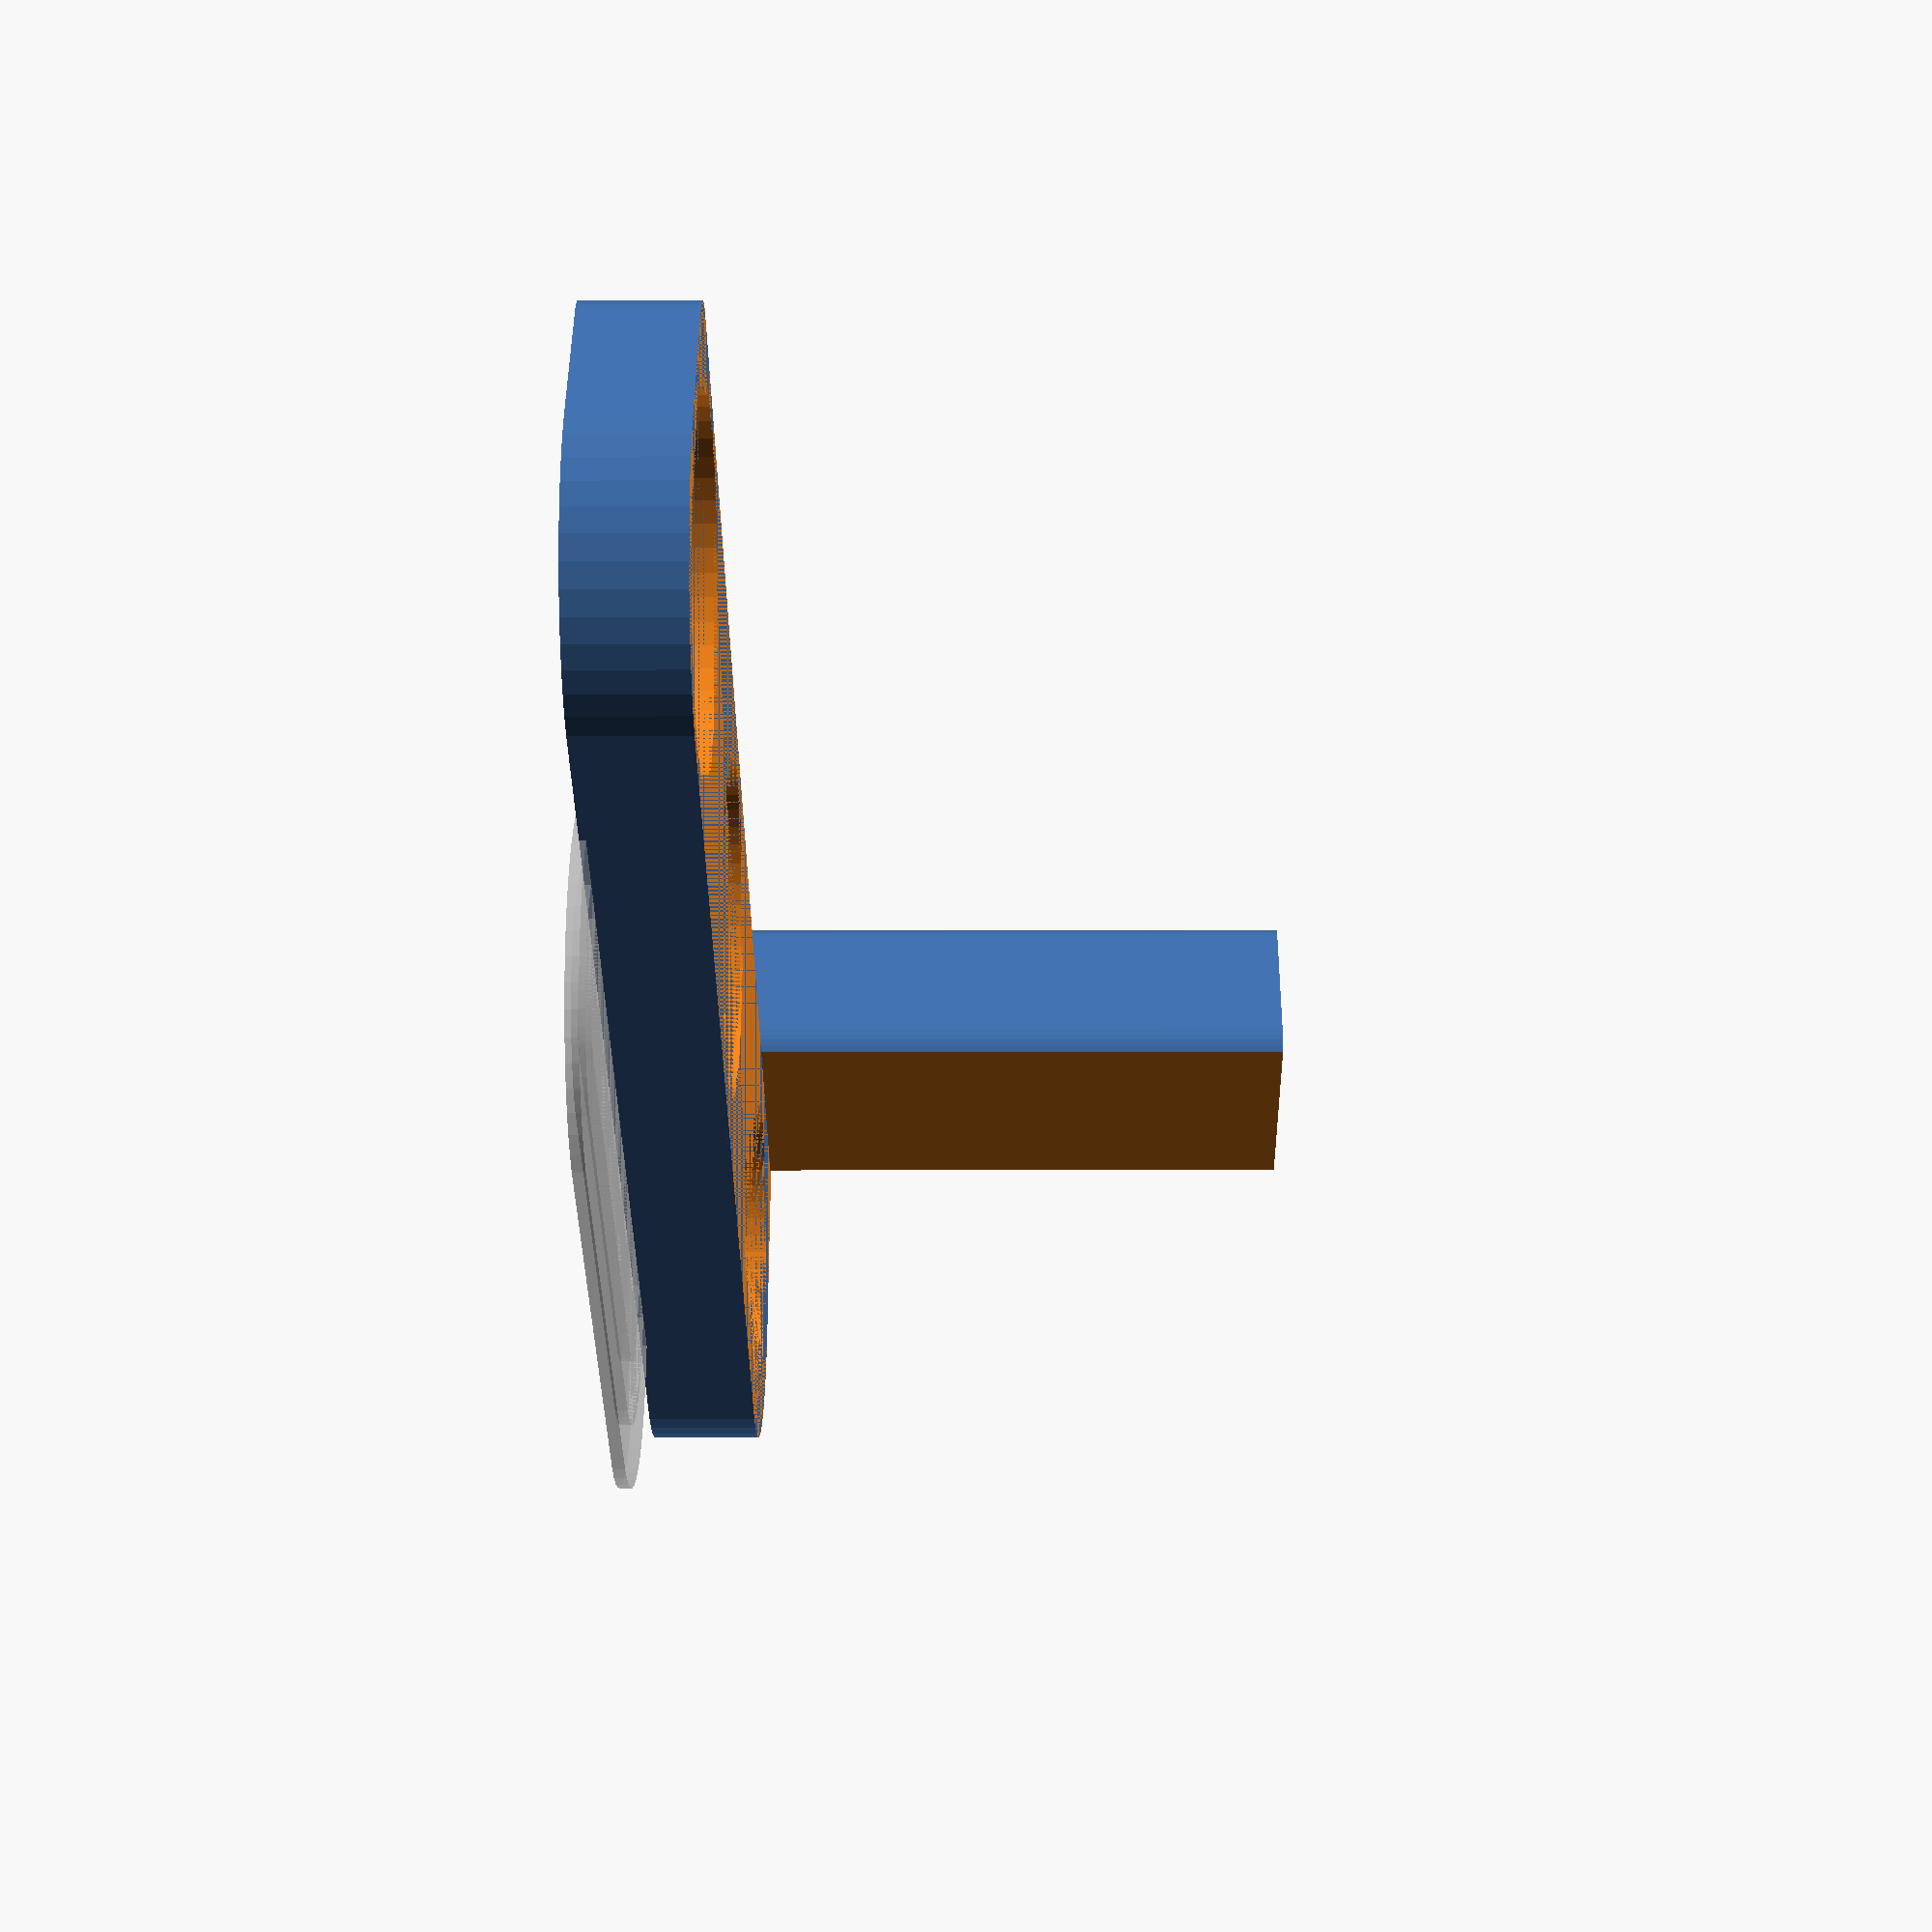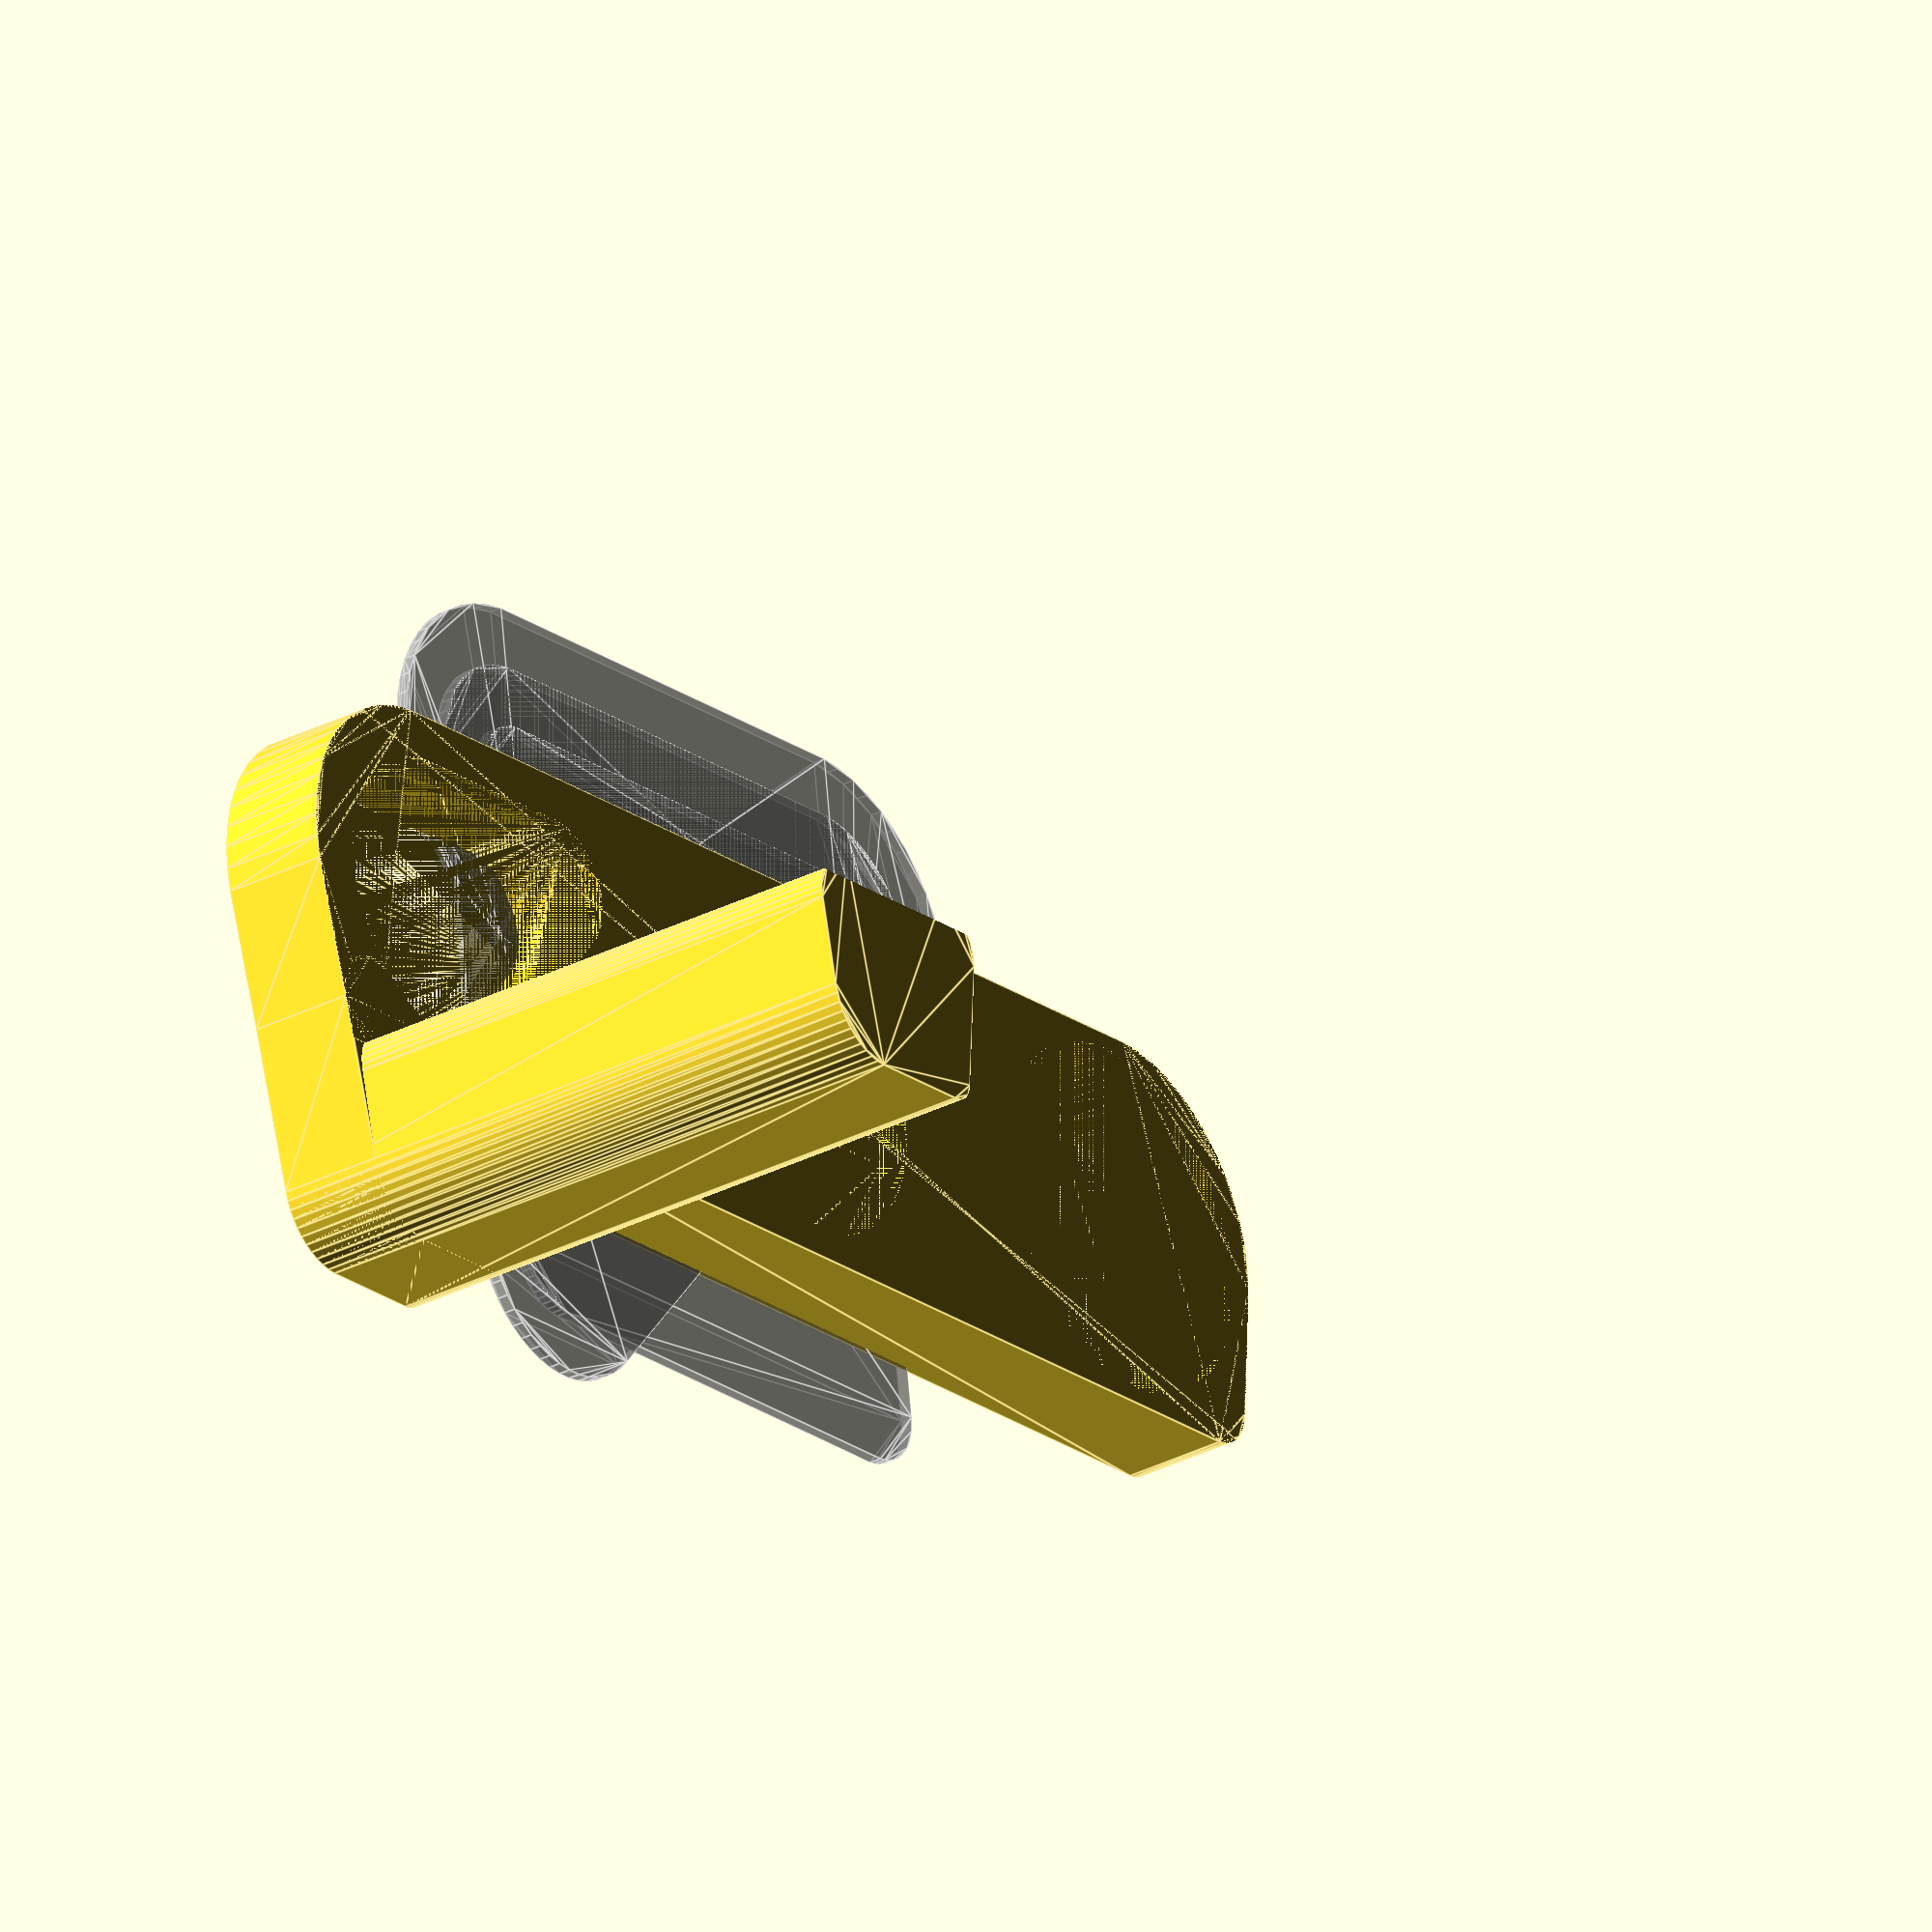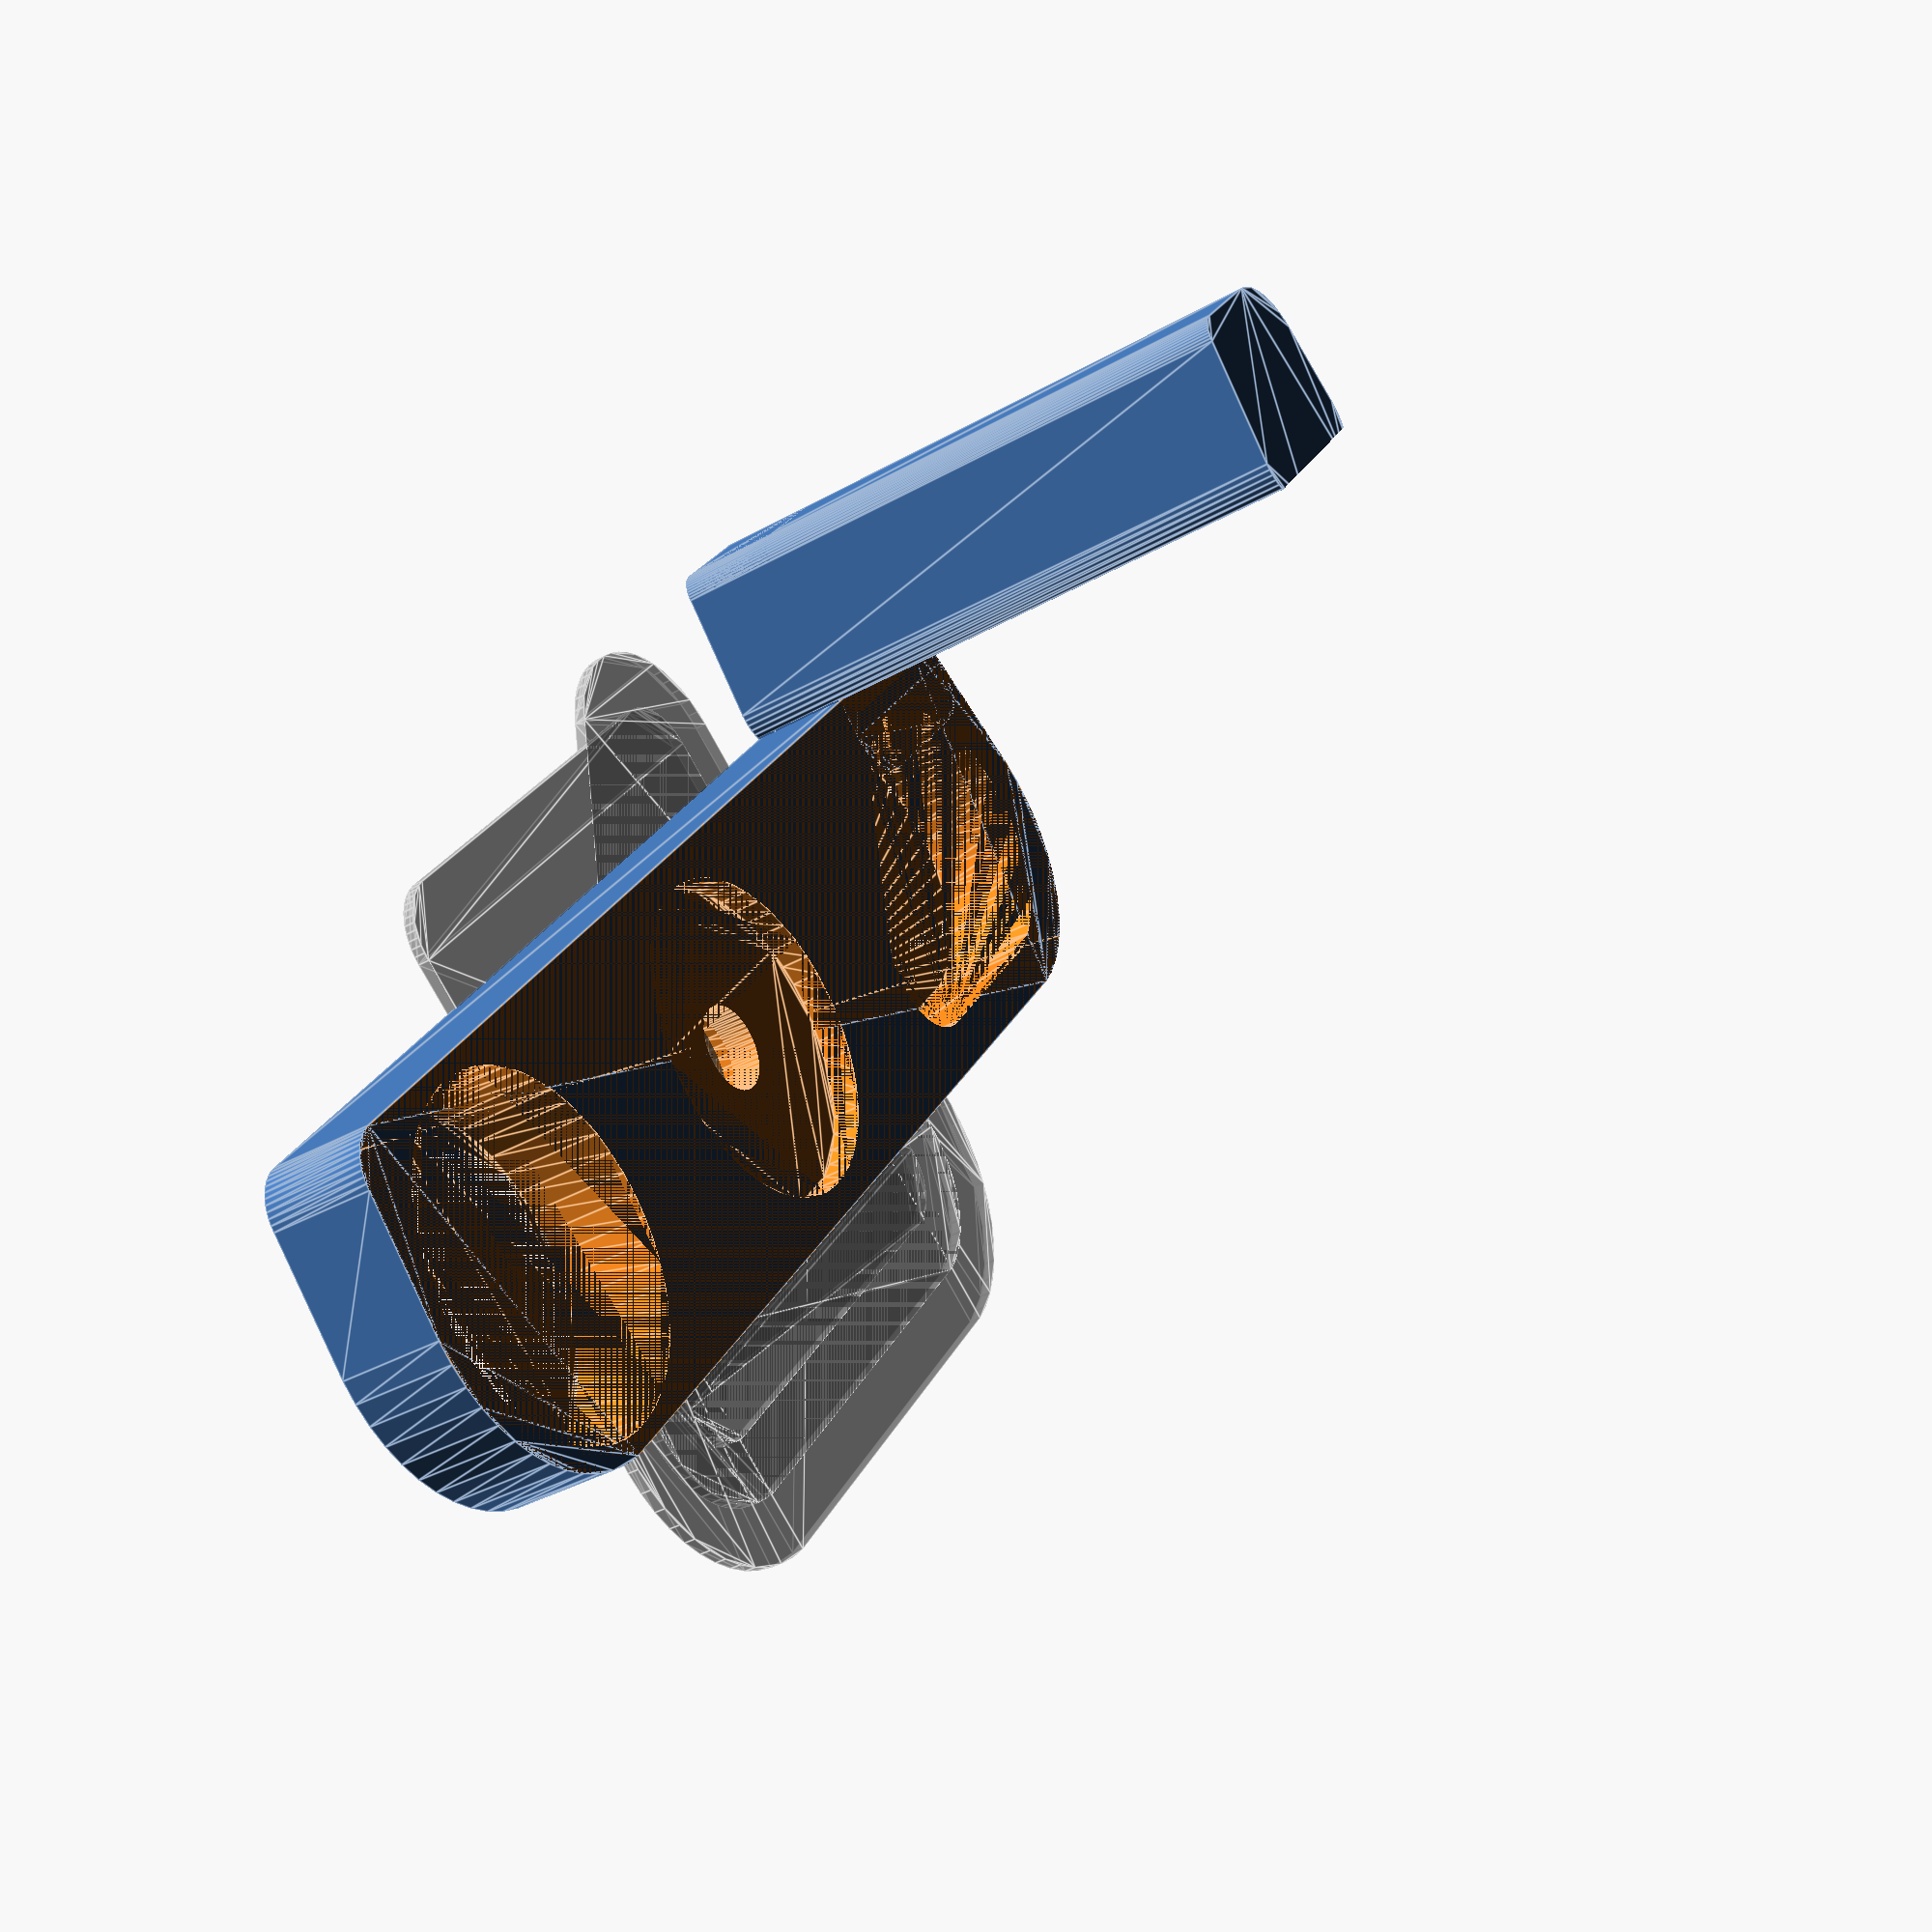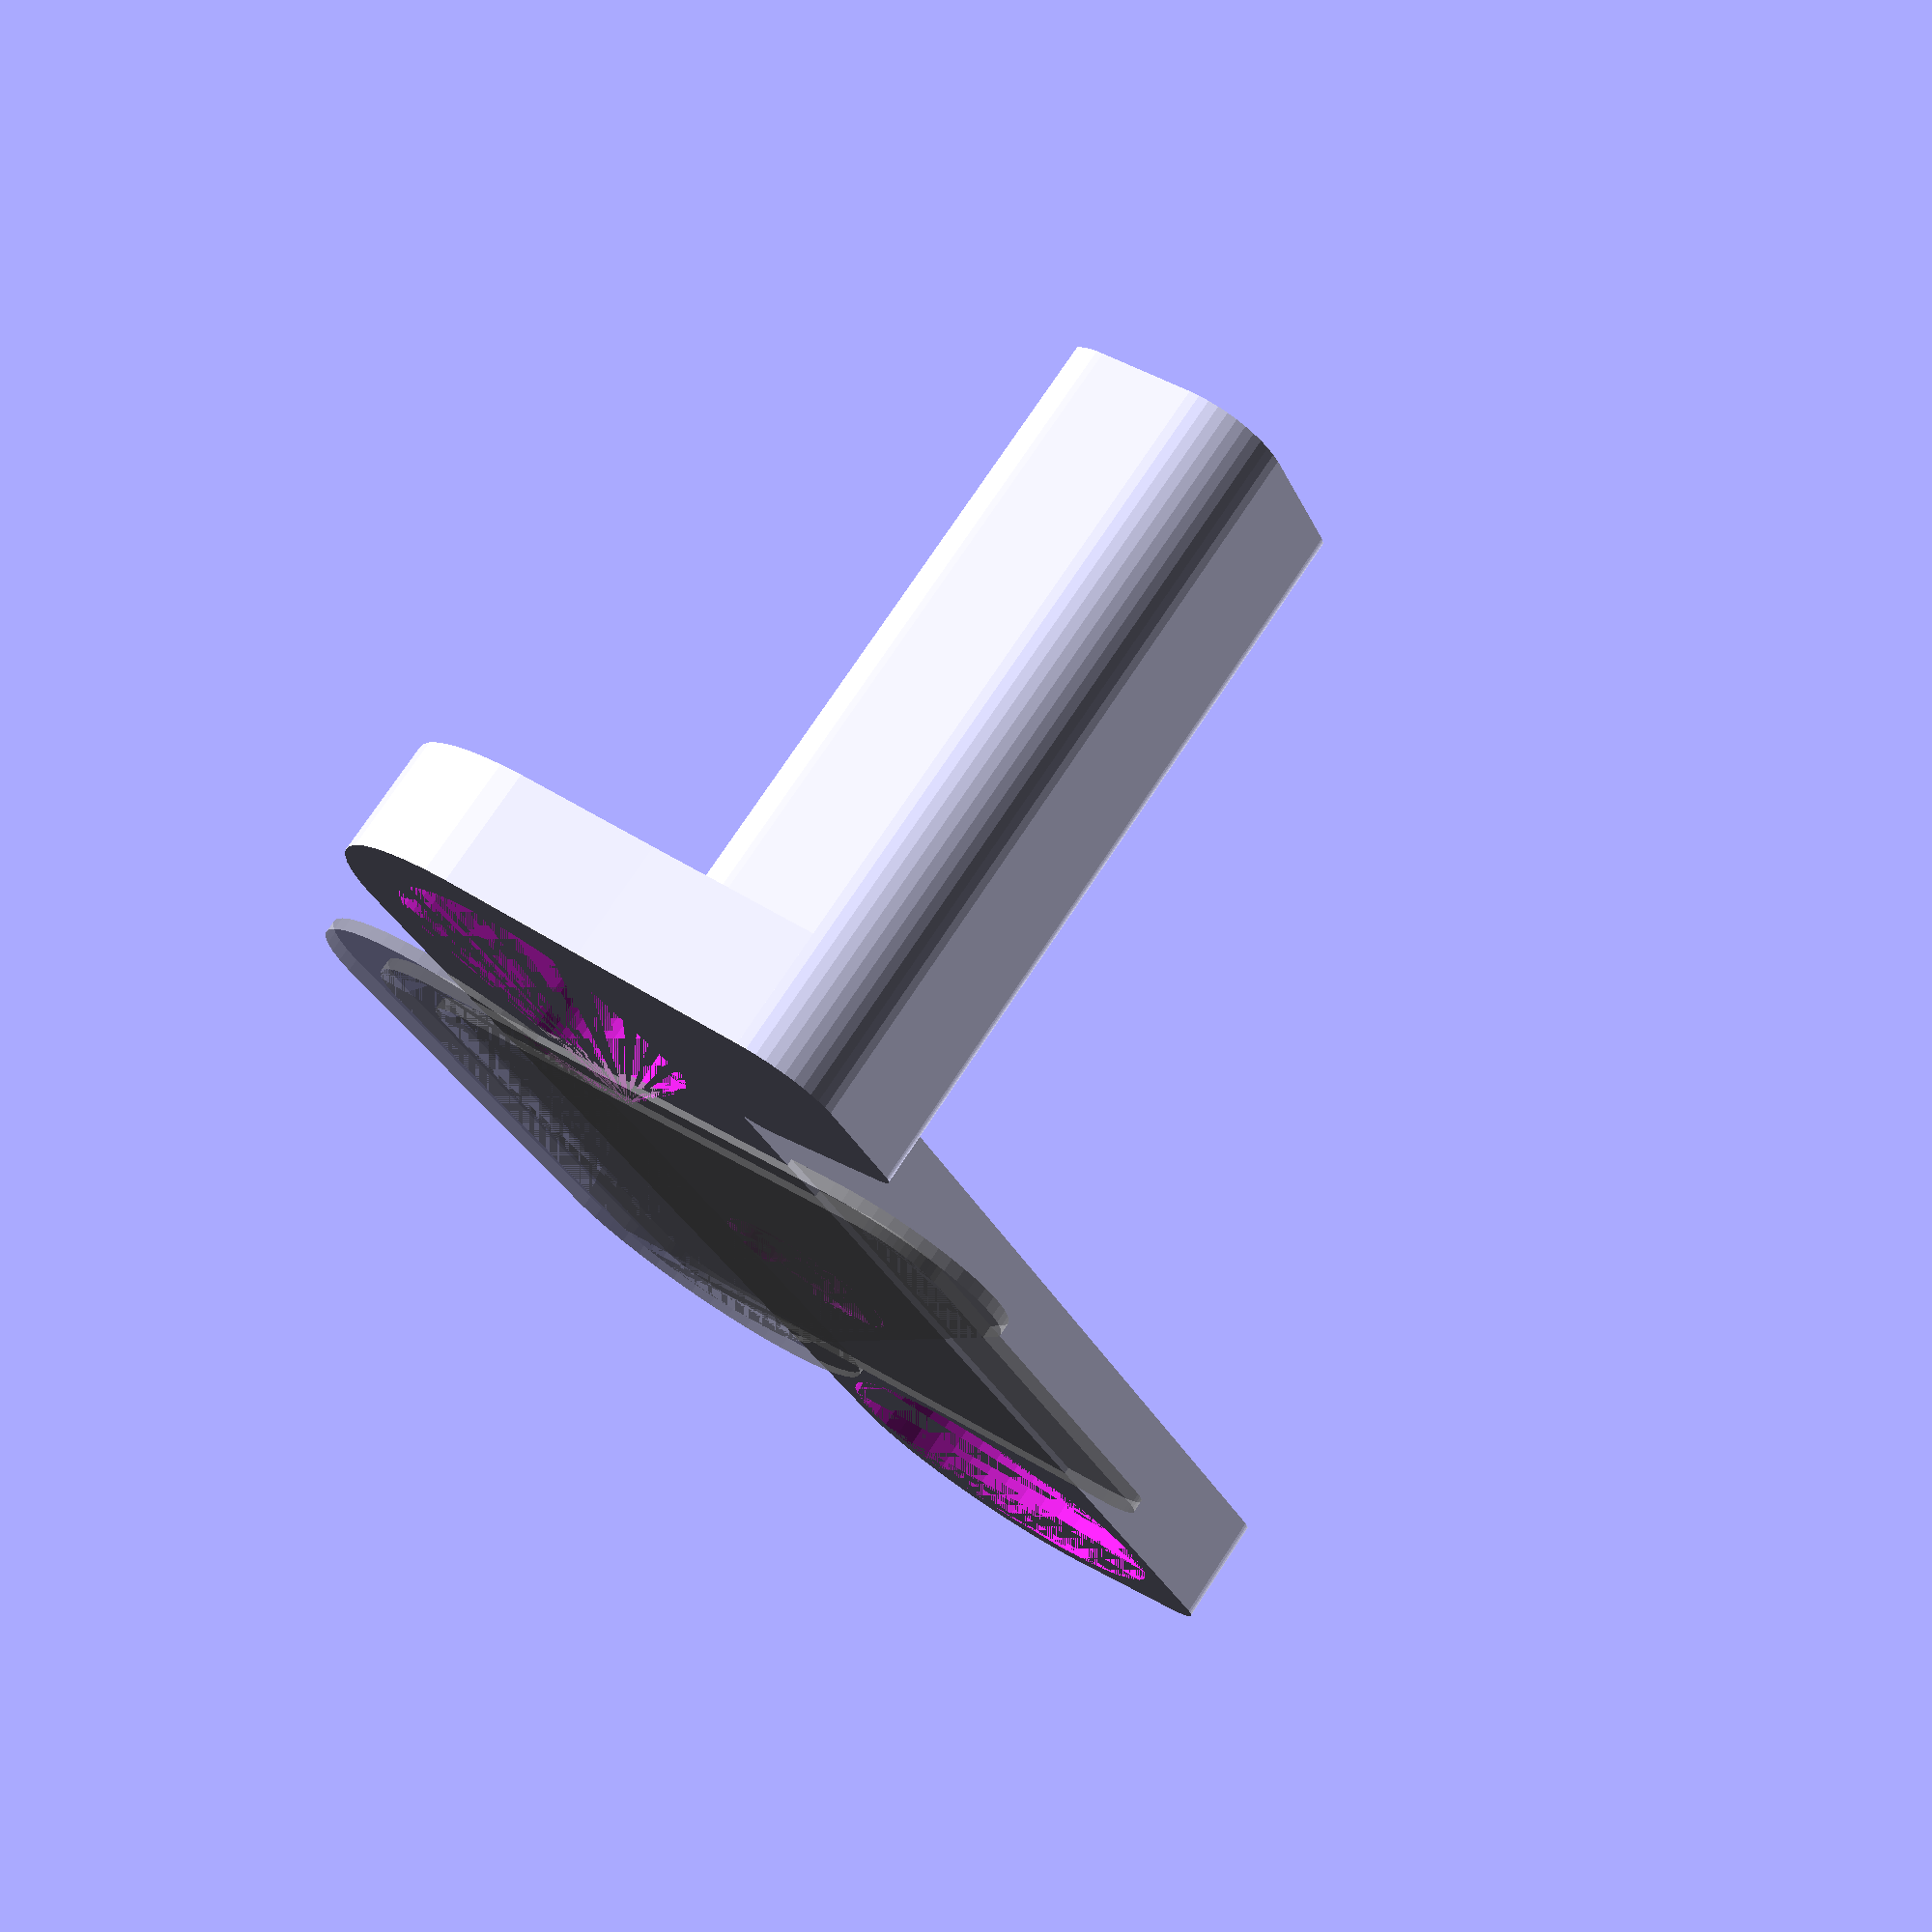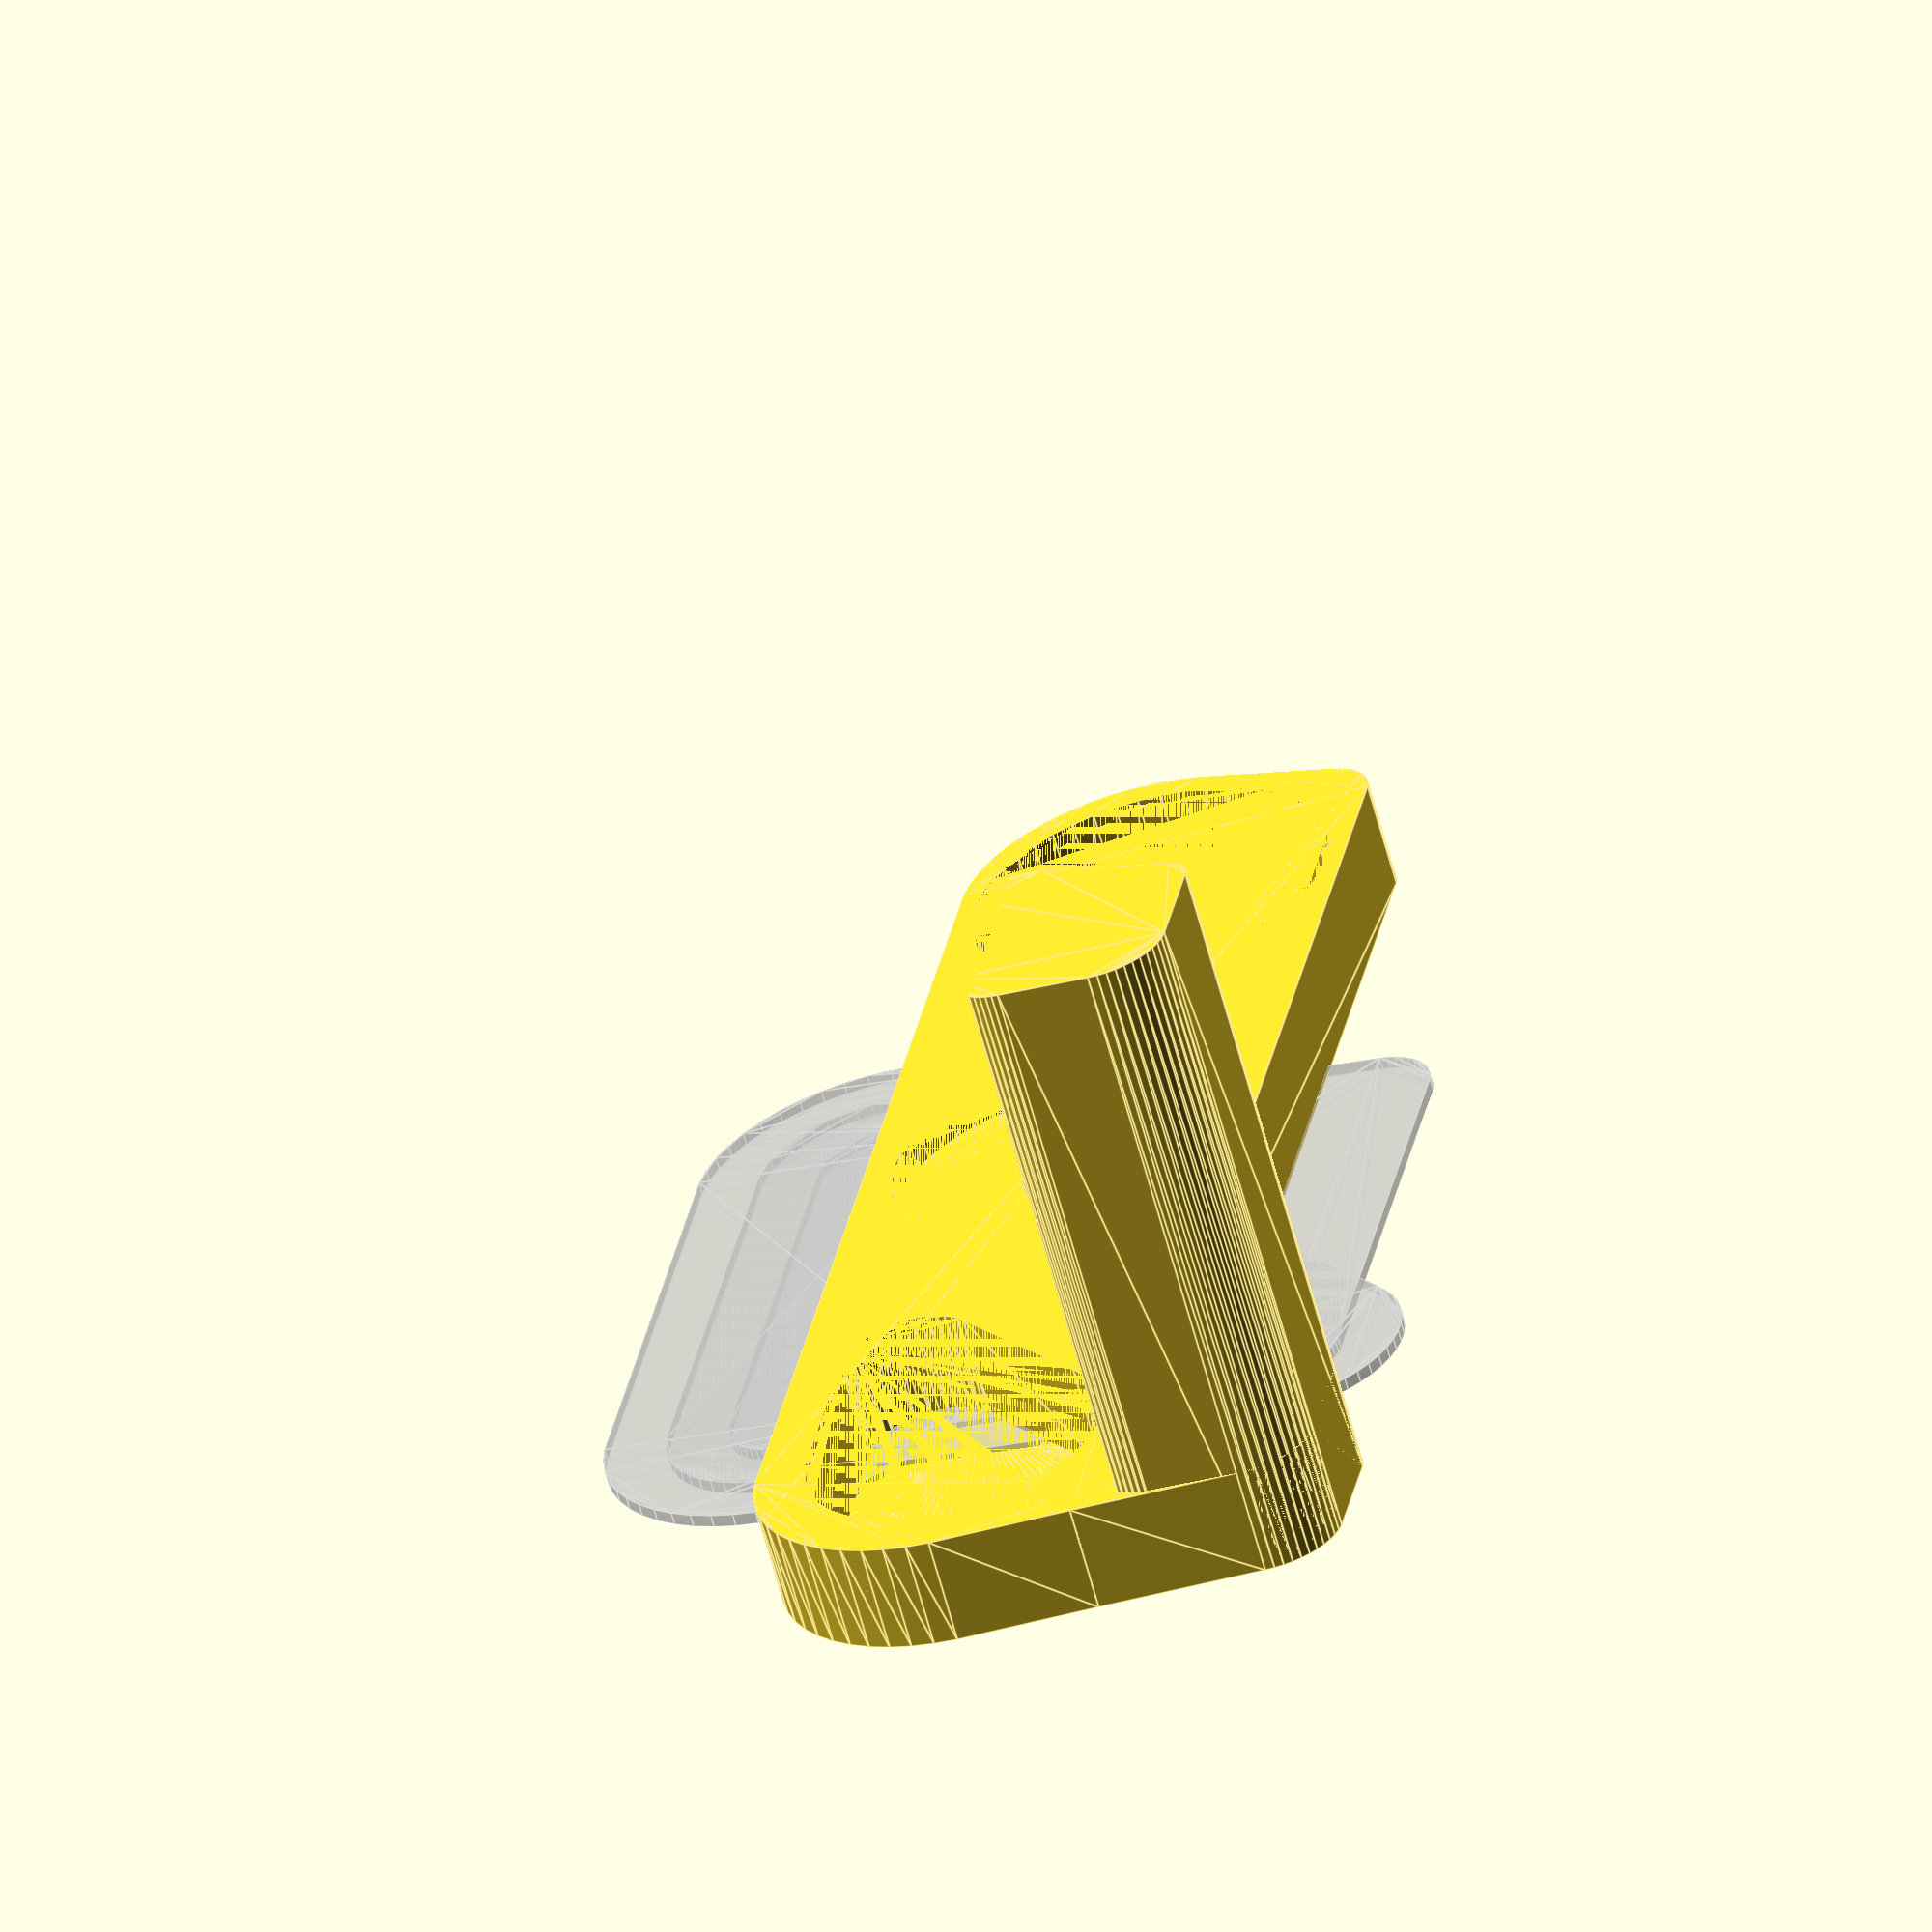
<openscad>
$fn=50;

cam_width = 120.5;
cam_depth = 31.6;

cam_slope = 2;

cam_back_radius = 15;
cam_front_radius = 4;

base_plate_thickness = 8.8;
handle_height = 45; // TODO make a bit higher

hole_tolerance = 1; // will be added to the measured diameters

// work in progress {
// Create a hull of two to four circles
// Usage: RoundedCornerPolygon([x1, y1, r1], ..., [x4, y4, r4])
module RoundedCornerPolygon(A=[0, 0, 0], B=[0, 0, 0], C=[0, 0, -1], D=[0, 0, -1]) {

	hull() {

		translate([A[0], A[1], 0])
		circle(r=A[2]);

		translate([B[0], B[1], 0])
		circle(r=B[2]);

		if (C[2]!=-1) {

			translate([C[0], C[1], 0])
			circle(r=C[2]);

			if (C[2]!=-1) {

				translate([D[0], D[1], 0])
				circle(r=D[2]);

			}

		}

	}

}
// }

module BasePlate() {

	// adapted from http://www.thingiverse.com/thing:9347 {
	linear_extrude(height=base_plate_thickness)
	hull() {

		translate([-(cam_width/2-cam_back_radius), -(cam_depth/2-cam_back_radius), 0])
		circle(r=cam_back_radius);
		
		translate([(cam_width/2-cam_back_radius), -(cam_depth/2-cam_back_radius), 0])
		circle(r=cam_back_radius);
		
		translate([(cam_width/2-cam_front_radius-cam_slope), (cam_depth/2-cam_front_radius), 0])
		circle(r=cam_front_radius);
		
		translate([-(cam_width/2-cam_front_radius-cam_slope), (cam_depth/2-cam_front_radius), 0])
		circle(r=cam_front_radius);

	}
	// }

}

module Handle() {

	handle_depth = 15;
	handle_width = 17;

	handle_outer_radius = 6;
	handle_radius = 2;

	handle_outer_right_corner_x = (cam_width/2-handle_outer_radius-(cam_depth+handle_depth-cam_back_radius-handle_outer_radius)*cam_slope/(cam_depth-cam_back_radius-cam_front_radius));
	handle_outer_right_corner_y = cam_depth/2+handle_depth-handle_outer_radius;

	handle_outer_left_corner_x = handle_outer_right_corner_x+handle_outer_radius-handle_width+handle_radius;
	handle_outer_left_corner_y = cam_depth/2+handle_depth-handle_radius;

	handle_inner_right_corner_x = -cam_slope / (cam_depth/2-cam_front_radius) * (cam_depth/2+cam_front_radius) + cam_width/2-cam_front_radius;//TODO bug
	handle_inner_right_corner_y = cam_depth/2+handle_radius;

	handle_inner_left_corner_x = handle_outer_left_corner_x;
	handle_inner_left_corner_y = handle_inner_right_corner_y;


	//difference() {

		// handle base
		difference() {

			union(){

				linear_extrude(height=base_plate_thickness)
				hull() {
	
					translate([(cam_width/2-cam_front_radius-cam_slope), (cam_depth/2-cam_front_radius), 0])
					circle(r=cam_front_radius);
					
					translate([handle_outer_right_corner_x, 
						(cam_depth/2+handle_depth-handle_outer_radius), 
						0])
					circle(r=handle_outer_radius);
			
					translate([handle_outer_left_corner_x, 
						(cam_depth/2+handle_depth-handle_radius), 
						0])
					circle(r=handle_radius);
			
					translate([handle_inner_left_corner_x, 
						(cam_depth/2-cam_front_radius), 
						0])
					circle(r=cam_front_radius);
	
				}
	
				linear_extrude(height=base_plate_thickness+handle_height)
				hull() {
		
					translate([handle_inner_right_corner_x, handle_inner_right_corner_y, 0])//(cam_width/2-cam_front_radius--(cam_depth/2+cam_front_radius)*(cam_front_radius+cam_slope)/(cam_depth/2-cam_front_radius)), (cam_depth/2+cam_front_radius), 0])
					circle(r=cam_front_radius);
					
					translate([handle_outer_right_corner_x, 
						handle_outer_right_corner_y, 
						0])
					circle(r=handle_outer_radius);
	
					translate([handle_outer_left_corner_x, 
						handle_outer_left_corner_y, 
						0])
					circle(r=handle_radius);
			
					translate([handle_outer_left_corner_x, 
						handle_inner_left_corner_y, 
						0])
					circle(r=cam_front_radius);
	
				}

				// does not work yet
				/*translate([0, 0, base_plate_thickness+handle_height])
				minkowski() {

					hull() {
			
						translate([handle_inner_right_corner_x, 
							handle_inner_right_corner_y, 
							0])
						circle(r=cam_front_radius);
						
						translate([handle_outer_right_corner_x, 
							handle_outer_right_corner_y, 
							0])
						circle(r=handle_outer_radius);
		
						translate([handle_outer_left_corner_x, 
							handle_outer_left_corner_y, 
							0])
						circle(r=handle_radius);
				
						translate([handle_outer_left_corner_x, 
							handle_inner_left_corner_y, 
							0])
						circle(r=cam_front_radius);
		
					}

					sphere(r=handle_radius);

				}*/
	
			}

			// handle top
			/*difference() {	

				translate([0, cam_depth/2+handle_radius-10, base_plate_thickness+handle_height-handle_radius-handle_outer_radius])
				rotate([-10, 0, 0]){

					linear_extrude(height=handle_height) // doesn't really matter
					square(size = [cam_width, handle_depth*2], center = false); // doesn't really matter

				}
				
				translate([cam_width/2-cam_slope-handle_width/2-cam_slope-2, // more or less...
					cam_depth/2+3, 
					0]) 
				rotate([0, 90, 0]) {

					rotate_extrude(convexity = 10, $fn = 100) {

						translate([handle_height+base_plate_thickness-handle_radius-1.8*handle_width/2, 0, 0])
						circle(r = 1.8*handle_width/2);

					}
		
				}
	
			}*/
			
			// Cut away excess material from the handle
			translate([0, 0, base_plate_thickness])
			linear_extrude(height=2*handle_height)
			square(size = [cam_width, cam_depth], center = true);
	
		}

	//}

}

// function to make simple holes, supports negative depth!
module Hole(diameter, depth, placement=[0, 0, 0]) {

	placement_offset=depth < 0? [0, 0, depth] : [0, 0, 0];
	translate(placement+placement_offset)
	linear_extrude(height=abs(depth))
	circle(r=diameter/2);

}

module BasePlateHoles(tolerance = 0) {

	left_hole_diameter = 27.98;
	
	center_hole_diameter = 26.04;
	center_hole_depth = 2.5;
	tripod_hole_diameter = 6.2;
	tripod_screw_head_diameter = 13.50;
	tripod_screw_head_height = 3.7;
	
	right_hole_diameter = 23.06;
	right_little_hole_diameter = 9.95;
	
	left_to_center_dist = 14.2;
	center_to_right_dist = 21.6;
	right_to_right_little_dist = 33.5;
	
	left_hole_x = -(left_hole_diameter/2 + left_to_center_dist + center_hole_diameter + center_to_right_dist + right_hole_diameter/2)/2;
	center_hole_x = left_hole_x + left_hole_diameter/2 + left_to_center_dist + center_hole_diameter/2;
	right_hole_x = -left_hole_x;// assuming symmetry!
	
	Hole(left_hole_diameter+tolerance, 
		base_plate_thickness,
		[left_hole_x, 0, 0]);

	Hole(center_hole_diameter+tolerance,
		-center_hole_depth,
		[center_hole_x, 0, base_plate_thickness]);

	Hole(tripod_hole_diameter+tolerance,
		base_plate_thickness,
		[center_hole_x, 0, 0]);

	Hole(tripod_screw_head_diameter+tolerance,
		tripod_screw_head_height,
		[center_hole_x, 0, 0]);

	translate([right_hole_x, 0, 0])
	hull() {

		Hole(right_hole_diameter+tolerance,
			base_plate_thickness);

		Hole(right_little_hole_diameter+tolerance,
			base_plate_thickness,
			[-sqrt(right_to_right_little_dist*right_to_right_little_dist - right_to_right_little_dist*(right_hole_diameter+right_little_hole_diameter) + right_hole_diameter*right_little_hole_diameter), 
			-right_hole_diameter/2+right_little_hole_diameter/2, 
			0]);

	}

}

module BasePlateWithHolesAndHandle() {

	// Cut Holes for levers on the bottom of the camera
	difference() {

		// Join BasePlate and Handle
		union() {

			BasePlate();
			Handle();

		}

		BasePlateHoles(hole_tolerance);

	}

}

BasePlateWithHolesAndHandle();

%RoundedCornerPolygon([-20,-20,5],[20,-20,5],[20,20,5],[-20,20,5]);
%RoundedCornerPolygon([-20,-20,10],[20,-20,10],[20,20,10]);
%RoundedCornerPolygon([-20,-20,15],[20,-20,15]);

//translate([cam_width/2-cam_slope-15/2, cam_depth/2+3, 0]) 
//rotate([0, 90, 0]) {
//	rotate_extrude(convexity = 10) {
//	translate([handle_height+base_plate_thickness-6*2, 0, 0])
//	circle(r = 15);//handle_outer_radius);
//} 
//}
</openscad>
<views>
elev=3.6 azim=32.0 roll=270.6 proj=p view=solid
elev=209.9 azim=352.5 roll=232.7 proj=o view=edges
elev=37.8 azim=304.7 roll=305.6 proj=p view=edges
elev=285.5 azim=296.1 roll=213.4 proj=p view=wireframe
elev=62.5 azim=100.5 roll=14.9 proj=o view=edges
</views>
